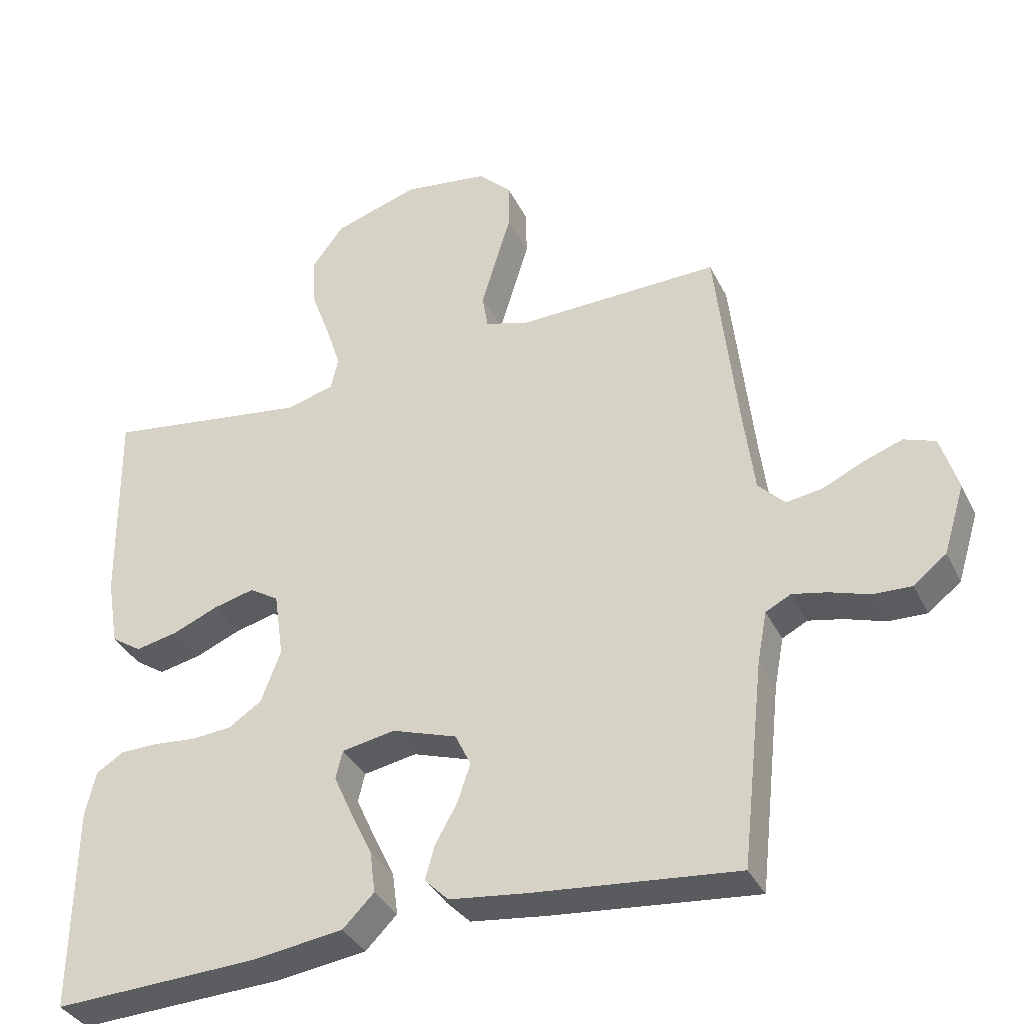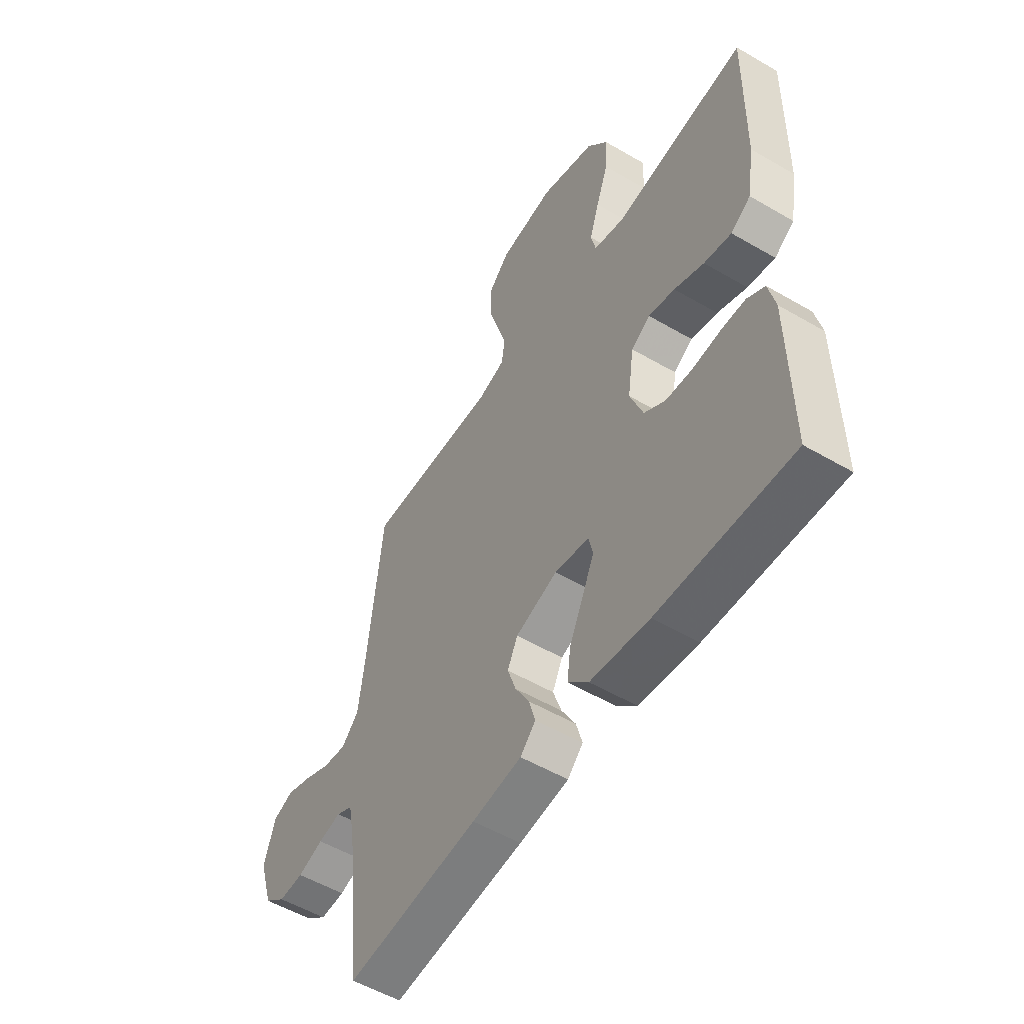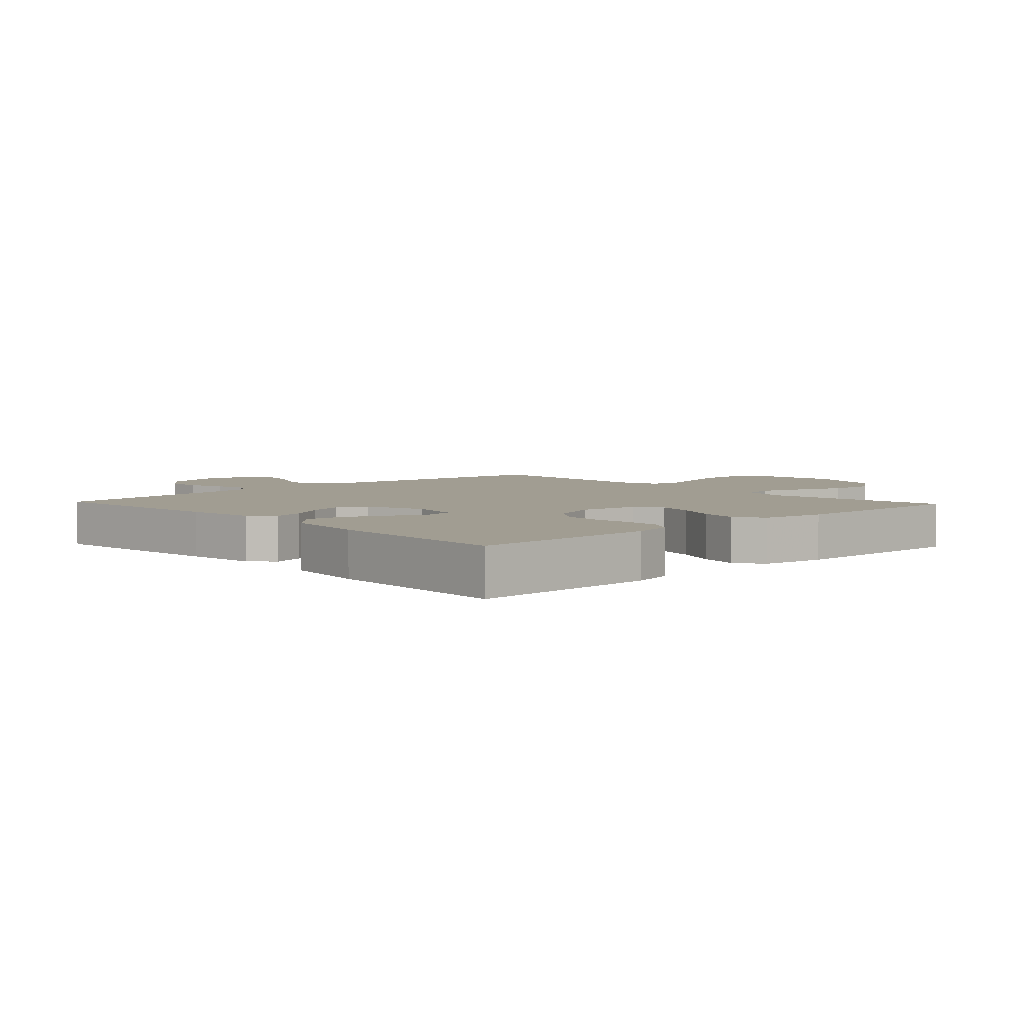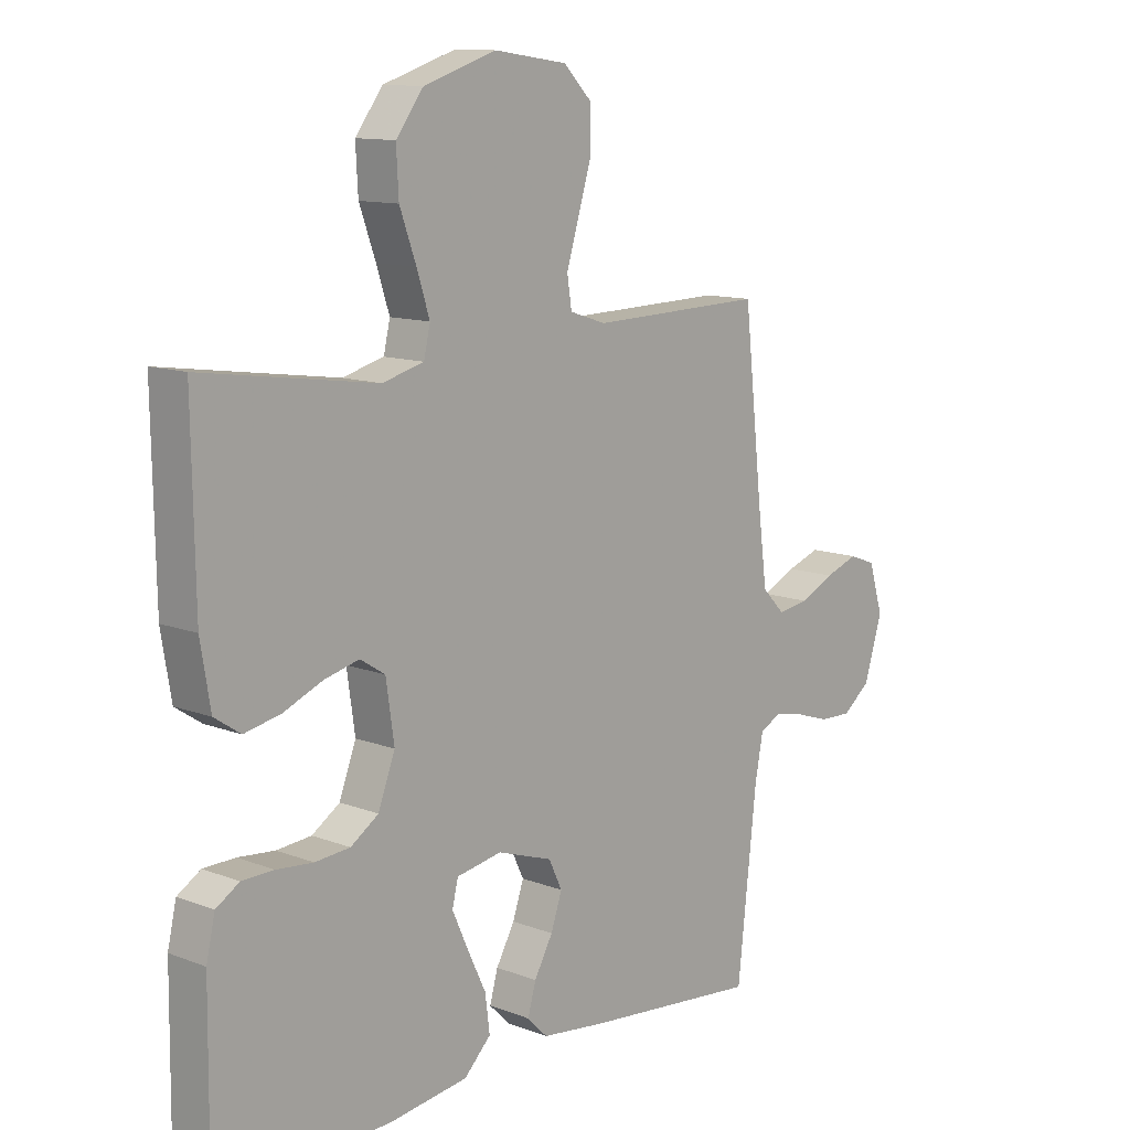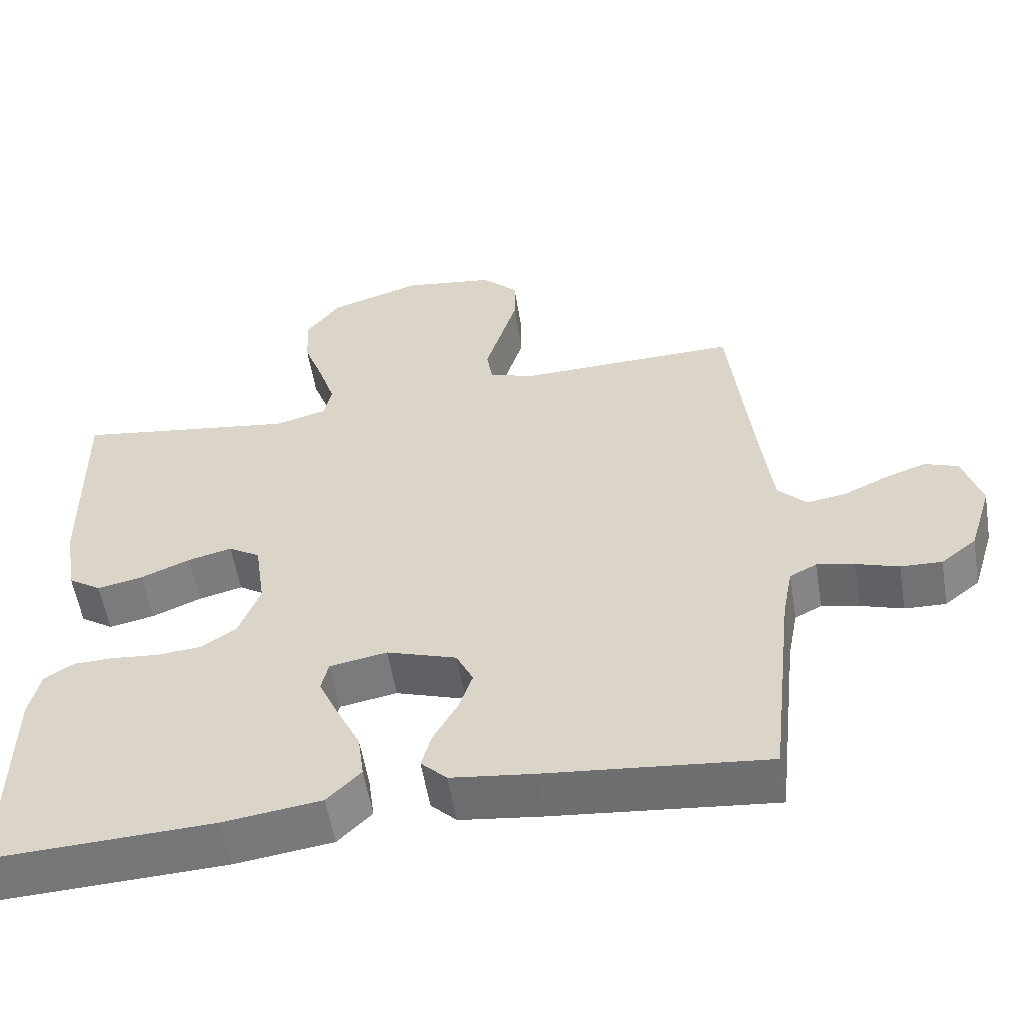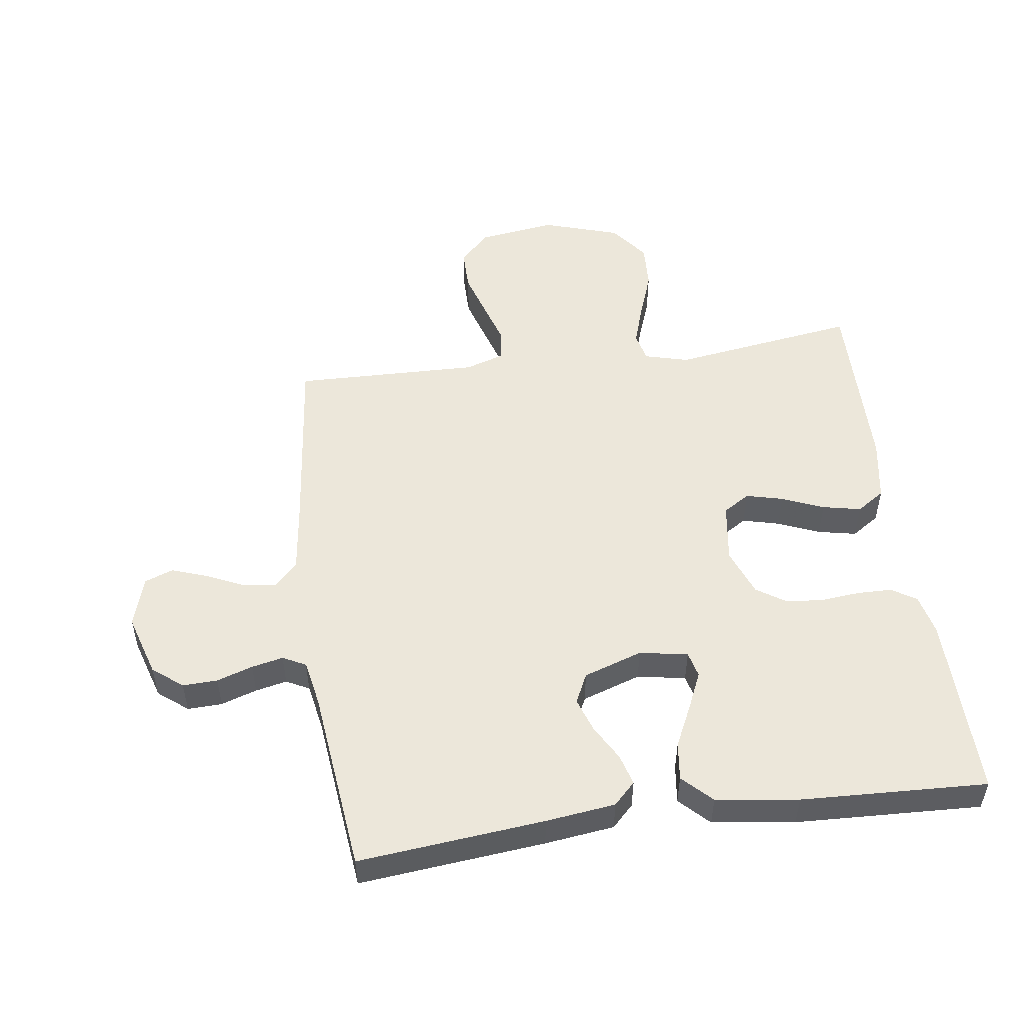
<metadata>
{"format":"obj","ext":"obj","renderer":"f3d","projection":"perspective","resolution":1024,"background":"white","views":[{"elev":-35.9,"azim":23.6,"up":"+Z"},{"elev":-53.9,"azim":-121.9,"up":"+Z"},{"elev":4.8,"azim":-133.2,"up":"+Y"},{"elev":11.8,"azim":-47.7,"up":"+Z"},{"elev":-56.2,"azim":9.3,"up":"+Z"},{"elev":51.5,"azim":172.1,"up":"+Y"}]}
</metadata>
<code>
v -0.5 0.07 0.5
v -0.2 0.07 0.456
v -0.129 0.07 0.475
v -0.118 0.07 0.523
v -0.14 0.07 0.591
v -0.168 0.07 0.668
v -0.172 0.07 0.743
v -0.125 0.07 0.805
v 0 0.07 0.845
v 0.125 0.07 0.827
v 0.174 0.07 0.778
v 0.174 0.07 0.709
v 0.151 0.07 0.633
v 0.13 0.07 0.564
v 0.138 0.07 0.513
v 0.2 0.07 0.493
v 0.5 0.07 0.5
v 0.533 0.07 0.2
v 0.548 0.07 0.083
v 0.587 0.07 0.043
v 0.64 0.07 0.051
v 0.7 0.07 0.079
v 0.757 0.07 0.099
v 0.803 0.07 0.082
v 0.828 0.07 0
v 0.797 0.07 -0.101
v 0.749 0.07 -0.139
v 0.693 0.07 -0.137
v 0.635 0.07 -0.118
v 0.584 0.07 -0.107
v 0.547 0.07 -0.126
v 0.533 0.07 -0.2
v 0.5 0.07 -0.5
v 0.2 0.07 -0.47
v 0.088 0.07 -0.456
v 0.053 0.07 -0.421
v 0.067 0.07 -0.371
v 0.099 0.07 -0.314
v 0.118 0.07 -0.258
v 0.095 0.07 -0.21
v 0 0.07 -0.178
v -0.078 0.07 -0.192
v -0.088 0.07 -0.234
v -0.061 0.07 -0.294
v -0.029 0.07 -0.361
v -0.021 0.07 -0.423
v -0.067 0.07 -0.469
v -0.2 0.07 -0.487
v -0.5 0.07 -0.5
v -0.497 0.07 -0.2
v -0.482 0.07 -0.134
v -0.442 0.07 -0.109
v -0.387 0.07 -0.108
v -0.324 0.07 -0.114
v -0.264 0.07 -0.109
v -0.216 0.07 -0.077
v -0.187 0.07 0
v -0.201 0.07 0.097
v -0.244 0.07 0.124
v -0.304 0.07 0.109
v -0.371 0.07 0.081
v -0.433 0.07 0.068
v -0.478 0.07 0.098
v -0.495 0.07 0.2
v -0.5 0 0.5
v -0.2 0 0.456
v -0.129 0 0.475
v -0.118 0 0.523
v -0.14 0 0.591
v -0.168 0 0.668
v -0.172 0 0.743
v -0.125 0 0.805
v 0 0 0.845
v 0.125 0 0.827
v 0.174 0 0.778
v 0.174 0 0.709
v 0.151 0 0.633
v 0.13 0 0.564
v 0.138 0 0.513
v 0.2 0 0.493
v 0.5 0 0.5
v 0.533 0 0.2
v 0.548 0 0.083
v 0.587 0 0.043
v 0.64 0 0.051
v 0.7 0 0.079
v 0.757 0 0.099
v 0.803 0 0.082
v 0.828 0 0
v 0.797 0 -0.101
v 0.749 0 -0.139
v 0.693 0 -0.137
v 0.635 0 -0.118
v 0.584 0 -0.107
v 0.547 0 -0.126
v 0.533 0 -0.2
v 0.5 0 -0.5
v 0.2 0 -0.47
v 0.088 0 -0.456
v 0.053 0 -0.421
v 0.067 0 -0.371
v 0.099 0 -0.314
v 0.118 0 -0.258
v 0.095 0 -0.21
v 0 0 -0.178
v -0.078 0 -0.192
v -0.088 0 -0.234
v -0.061 0 -0.294
v -0.029 0 -0.361
v -0.021 0 -0.423
v -0.067 0 -0.469
v -0.2 0 -0.487
v -0.5 0 -0.5
v -0.497 0 -0.2
v -0.482 0 -0.134
v -0.442 0 -0.109
v -0.387 0 -0.108
v -0.324 0 -0.114
v -0.264 0 -0.109
v -0.216 0 -0.077
v -0.187 0 0
v -0.201 0 0.097
v -0.244 0 0.124
v -0.304 0 0.109
v -0.371 0 0.081
v -0.433 0 0.068
v -0.478 0 0.098
v -0.495 0 0.2
f 63 64 1 2
f 60 61 62 63
f 59 60 63 2
f 58 59 2 3
f 57 58 3 4
f 51 52 53 54
f 51 54 55
f 50 51 55
f 49 50 55
f 48 49 55 56
f 44 45 46 47
f 43 44 47 48
f 42 43 48 56
f 35 36 37 38
f 35 38 39
f 32 33 34 35
f 31 32 35 39
f 30 31 39 40
f 26 27 28 29
f 26 29 30
f 25 26 30
f 21 22 23 24
f 21 24 25 30
f 16 17 18
f 15 16 18 19
f 11 12 13 14
f 9 10 11 14
f 9 14 15
f 8 9 15
f 5 6 7 8
f 4 5 8 15
f 57 4 15 19
f 41 42 56 57
f 20 21 30 40
f 40 41 57
f 19 20 40 57
f 66 65 128 127
f 127 126 125 124
f 66 127 124 123
f 67 66 123 122
f 68 67 122 121
f 118 117 116 115
f 119 118 115
f 119 115 114
f 119 114 113
f 120 119 113 112
f 111 110 109 108
f 112 111 108 107
f 120 112 107 106
f 102 101 100 99
f 103 102 99
f 99 98 97 96
f 103 99 96 95
f 104 103 95 94
f 93 92 91 90
f 94 93 90
f 94 90 89
f 88 87 86 85
f 94 89 88 85
f 82 81 80
f 83 82 80 79
f 78 77 76 75
f 78 75 74 73
f 79 78 73
f 79 73 72
f 72 71 70 69
f 79 72 69 68
f 83 79 68 121
f 121 120 106 105
f 104 94 85 84
f 121 105 104
f 121 104 84 83
f 1 65 66 2
f 2 66 67 3
f 3 67 68 4
f 4 68 69 5
f 5 69 70 6
f 6 70 71 7
f 7 71 72 8
f 8 72 73 9
f 9 73 74 10
f 10 74 75 11
f 11 75 76 12
f 12 76 77 13
f 13 77 78 14
f 14 78 79 15
f 15 79 80 16
f 16 80 81 17
f 17 81 82 18
f 18 82 83 19
f 19 83 84 20
f 20 84 85 21
f 21 85 86 22
f 22 86 87 23
f 23 87 88 24
f 24 88 89 25
f 25 89 90 26
f 26 90 91 27
f 27 91 92 28
f 28 92 93 29
f 29 93 94 30
f 30 94 95 31
f 31 95 96 32
f 32 96 97 33
f 33 97 98 34
f 34 98 99 35
f 35 99 100 36
f 36 100 101 37
f 37 101 102 38
f 38 102 103 39
f 39 103 104 40
f 40 104 105 41
f 41 105 106 42
f 42 106 107 43
f 43 107 108 44
f 44 108 109 45
f 45 109 110 46
f 46 110 111 47
f 47 111 112 48
f 48 112 113 49
f 49 113 114 50
f 50 114 115 51
f 51 115 116 52
f 52 116 117 53
f 53 117 118 54
f 54 118 119 55
f 55 119 120 56
f 56 120 121 57
f 57 121 122 58
f 58 122 123 59
f 59 123 124 60
f 60 124 125 61
f 61 125 126 62
f 62 126 127 63
f 63 127 128 64
f 64 128 65 1

</code>
